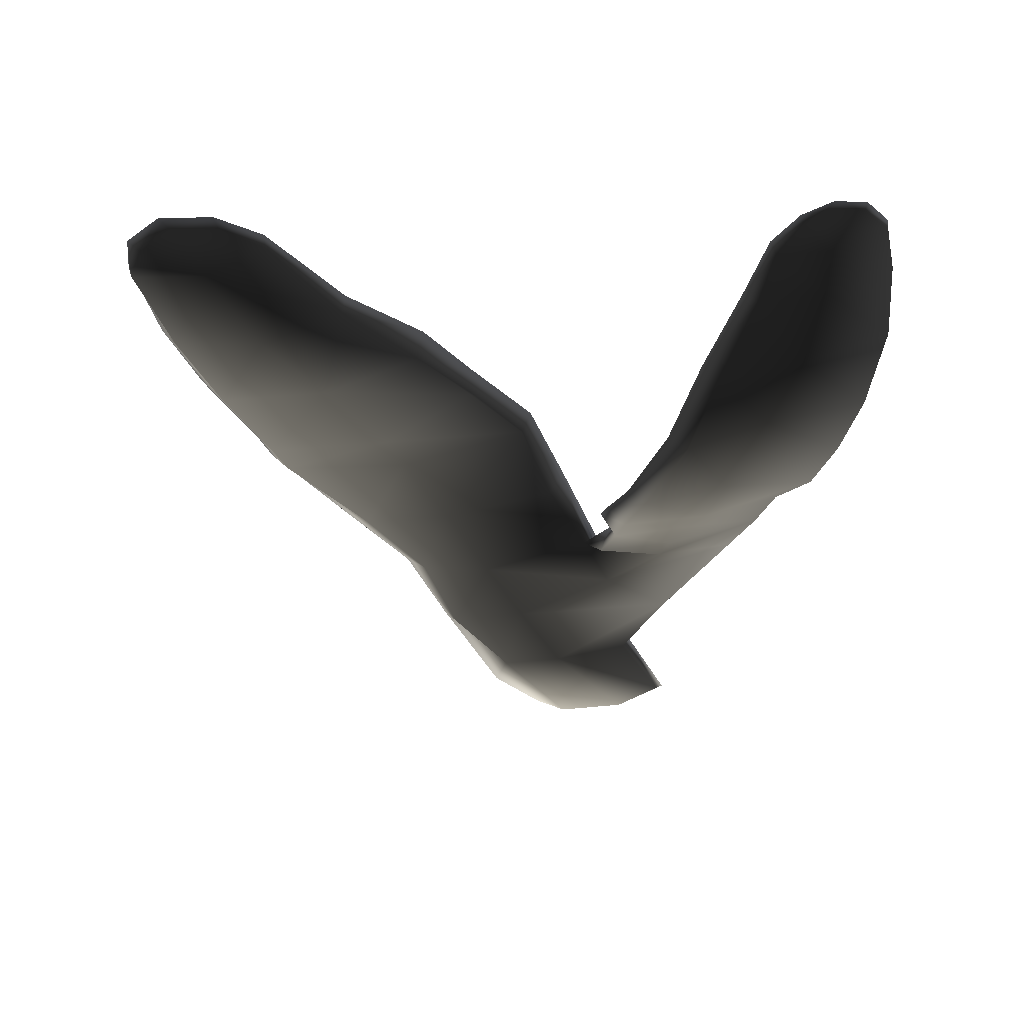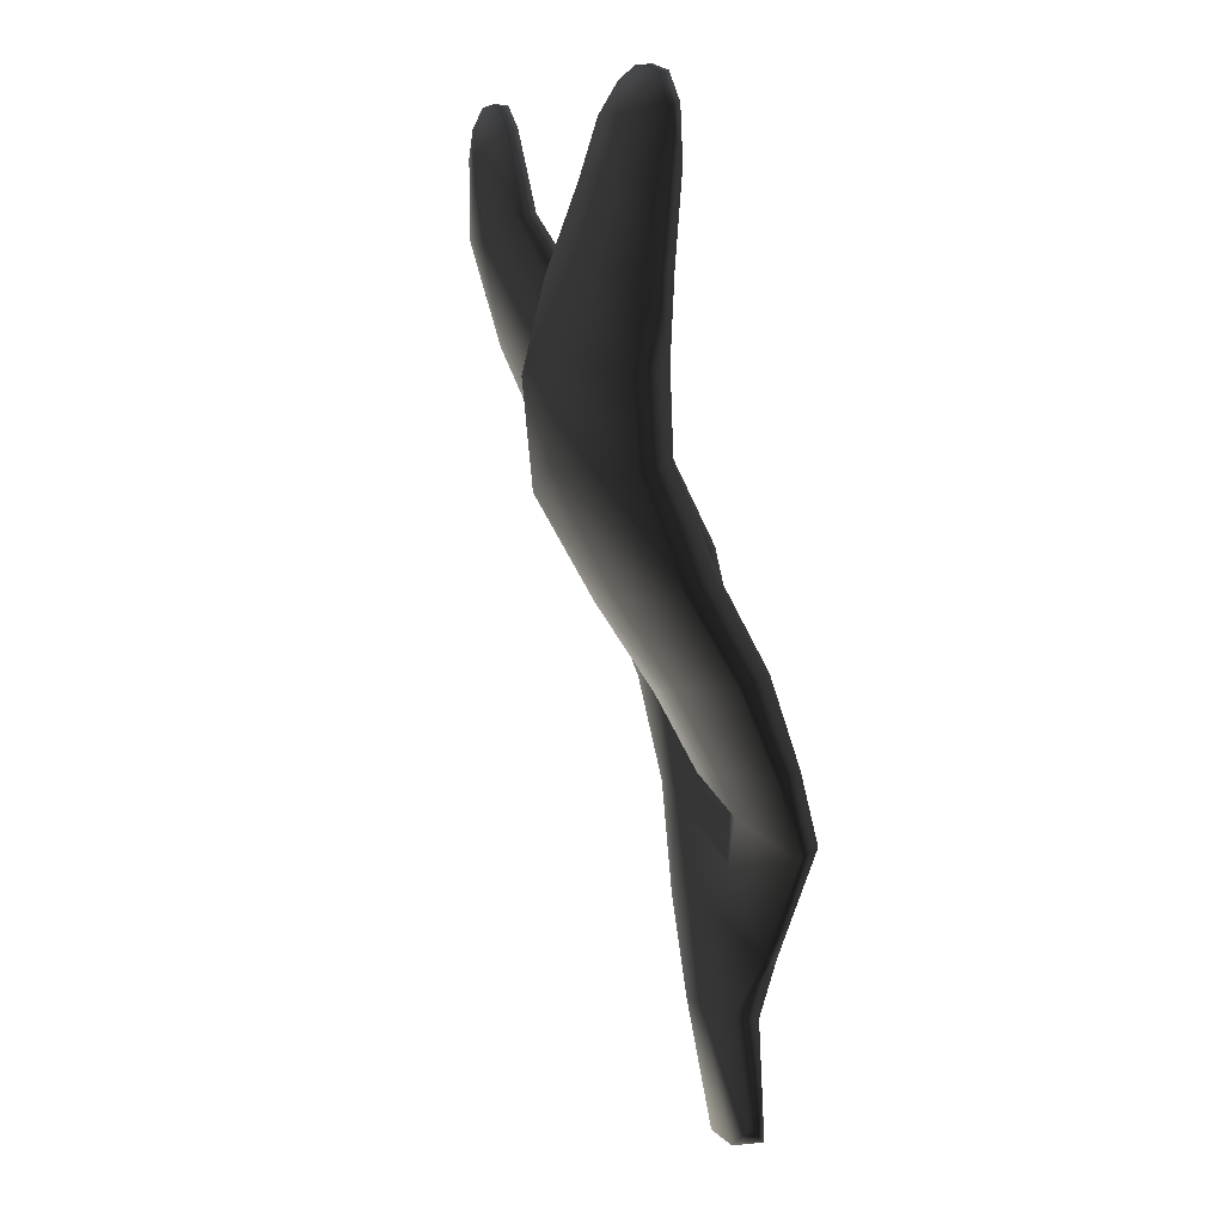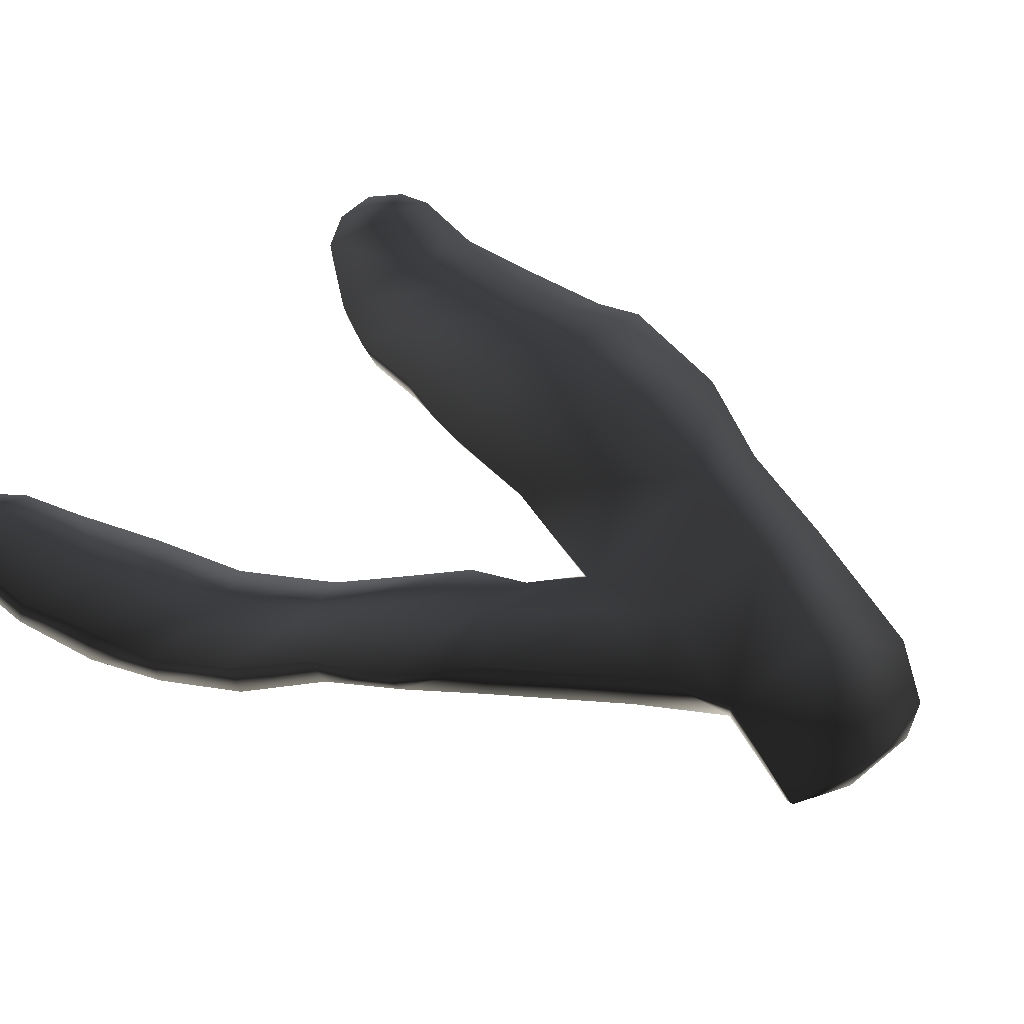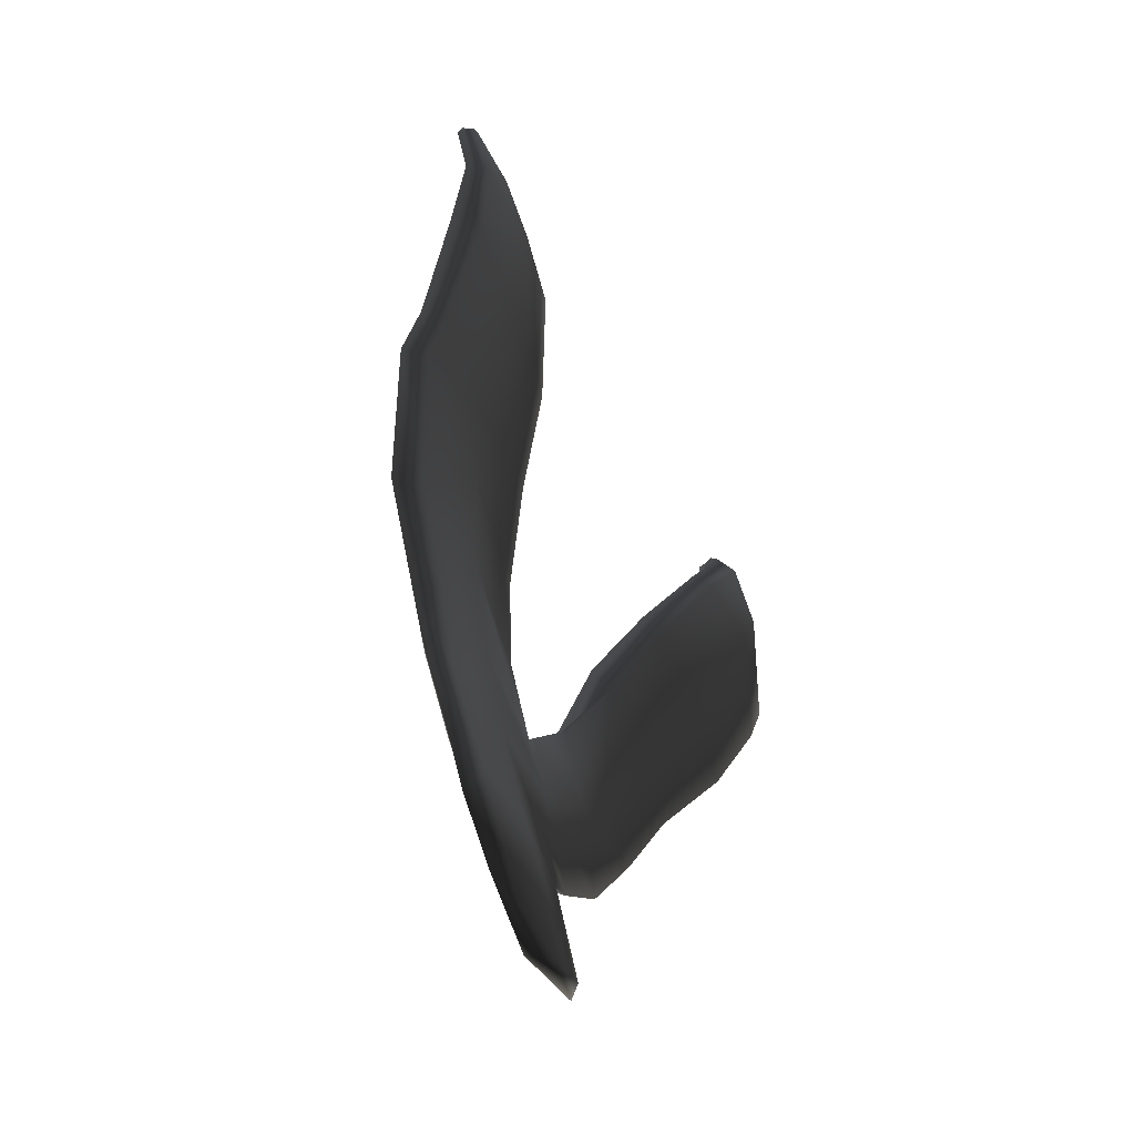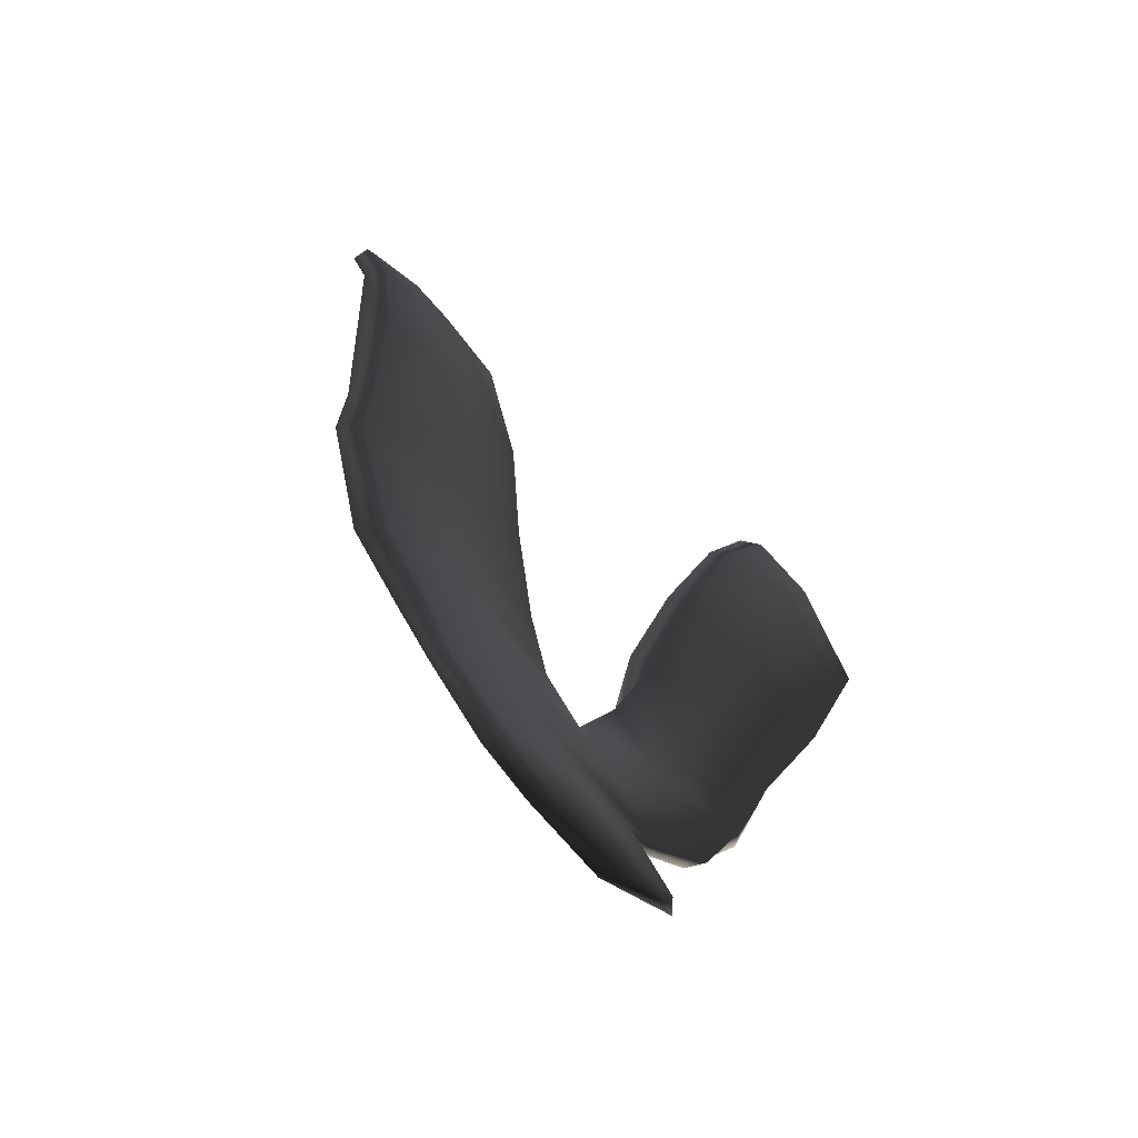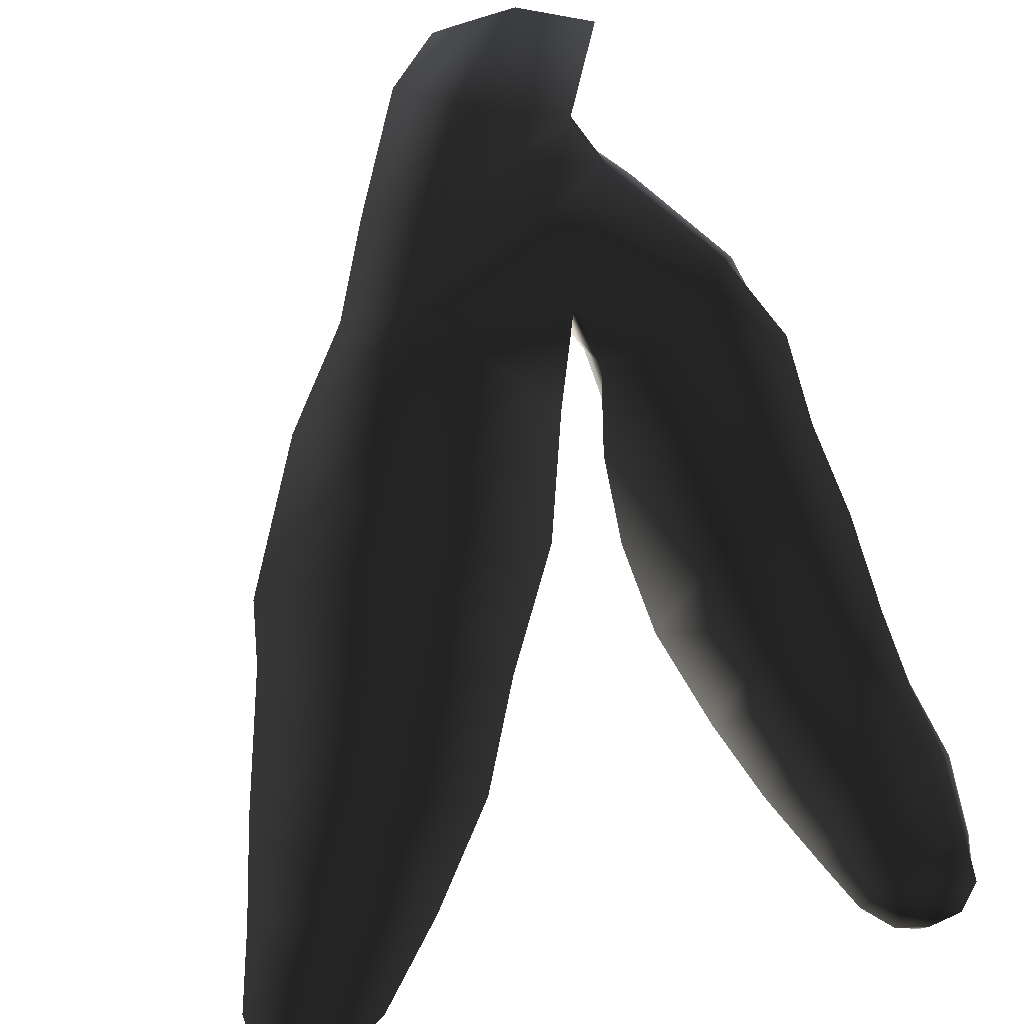
<metadata>
{"format":"obj","ext":"obj","renderer":"f3d","projection":"perspective","resolution":1024,"background":"white","views":[{"elev":49.2,"azim":178.1,"up":"+Y"},{"elev":9.8,"azim":-105.4,"up":"+Y"},{"elev":45.0,"azim":-52.0,"up":"+Z"},{"elev":-67.2,"azim":114.7,"up":"+Y"},{"elev":-77.8,"azim":137.3,"up":"+Y"},{"elev":75.7,"azim":166.2,"up":"+Z"}]}
</metadata>
<code>
g default
v -22.16 3.244 -29.07
v -22.76 3.484 -29.14
v -22.36 4.268 -29.06
v -21.64 4.066 -28.96
v -21.05 3.667 -29.12
v -21.47 3.271 -29.13
v -21.17 4.828 -28.9
v -20.55 4.719 -29.07
v -21.98 5.049 -28.96
v -22.02 5.747 -29.01
v -20.8 5.631 -28.84
v -20.2 5.518 -29.04
v -20.46 6.536 -28.83
v -19.65 6.291 -29.08
v -21.68 6.638 -28.97
v -21.37 7.594 -29.1
v -20.2 7.376 -28.95
v -19.07 7.423 -29.37
v -19.88 8.349 -29.32
v -18.97 7.893 -29.57
v -20.86 8.464 -29.4
v -20.46 9.266 -29.74
v -19.52 9.156 -29.67
v -18.65 8.933 -29.92
v -19.16 9.842 -29.98
v -18.43 9.747 -30.15
v -19.88 10.01 -30.08
v -19.3 10.66 -30.09
v -18.76 10.48 -30.04
v -18.25 10.39 -30.12
v -18.53 10.86 -30.11
v -18.28 10.67 -30.14
v -18.94 10.84 -30.08
v -21.14 4.068 -29.23
v -21.74 3.208 -29.22
v -20.65 4.753 -29.21
v -20.37 5.588 -29.21
v -19.86 6.337 -29.26
v -19.21 7.424 -29.54
v -19.12 7.859 -29.72
v -18.82 8.921 -30.13
v -18.55 9.762 -30.32
v -18.29 10.42 -30.26
v -18.38 10.67 -30.25
v -18.65 10.83 -30.22
v -18.98 10.82 -30.2
v -19.31 10.64 -30.2
v -19.86 9.976 -30.24
v -20.42 9.166 -29.95
v -20.83 8.36 -29.59
v -21.29 7.532 -29.27
v -21.56 6.599 -29.18
v -21.89 5.877 -29.19
v -20.97 5.607 -29.27
v -20.61 6.457 -29.32
v -20.23 7.347 -29.47
v -20.1 7.886 -29.68
v -19.66 8.963 -30.11
v -19.22 9.769 -30.36
v -18.85 10.46 -30.32
v -22.52 4.763 -28.98
v -22.22 5.399 -28.96
v -22.76 6.229 -29.08
v -23.21 5.761 -28.93
v -22.11 6.243 -29.32
v -23.56 6.398 -29.19
v -23.61 7.079 -29.43
v -22.88 6.954 -29.37
v -21.99 6.868 -29.68
v -22.98 7.631 -29.79
v -21.99 7.495 -30.15
v -23.78 7.759 -29.83
v -23.88 8.529 -30.18
v -23.07 8.491 -30.21
v -22.12 8.188 -30.58
v -23.13 9.051 -30.3
v -22.39 9.007 -30.74
v -23.93 9.152 -30.22
v -24.04 9.744 -30.22
v -23.31 9.698 -30.27
v -22.63 9.68 -30.62
v -23.4 10.25 -30.23
v -22.91 10.31 -30.49
v -24.01 10.38 -30.17
v -24 10.76 -30.18
v -23.48 10.63 -30.21
v -23.1 10.73 -30.36
v -23.57 11 -30.23
v -23.31 10.94 -30.32
v -23.82 10.95 -30.2
v -24 10.73 -30.26
v -23.79 10.94 -30.28
v -24.07 10.38 -30.3
v -24.11 9.739 -30.37
v -23.99 9.083 -30.48
v -23.86 8.456 -30.4
v -23.75 7.679 -30.08
v -23.57 6.971 -29.63
v -23.47 6.304 -29.32
v -23.29 5.696 -29.1
v -22.71 4.836 -29.13
v -22.31 4.292 -29.23
v -22.69 3.565 -29.23
v -22.31 3.3 -29.24
v -21.67 4.181 -29.28
v -21.29 4.899 -29.27
v -22.13 5.352 -29.22
v -22.59 5.845 -29.33
v -22.66 6.204 -29.49
v -22.77 6.842 -29.84
v -22.83 7.485 -30.27
v -22.91 8.4 -30.74
v -23.17 9.189 -30.78
v -23.41 9.73 -30.66
v -23.51 10.35 -30.52
v -23.52 10.69 -30.44
v -23.5 11 -30.32
v -23.33 10.9 -30.39
v -23.14 10.69 -30.47
v -23.03 10.29 -30.57
v -22.77 9.641 -30.74
v -22.55 8.982 -30.84
v -22.25 8.157 -30.7
v -22.15 7.359 -30.23
v -22.12 6.674 -29.79
v -22.03 6.053 -29.44
g seaweed6 group6 kelp foliage
f 1 2 4
f 4 2 3
f 1 4 6
f 6 4 5
f 7 8 4
f 4 8 5
f 4 3 7
f 7 3 9
f 7 9 11
f 11 9 10
f 7 11 8
f 8 11 12
f 13 14 11
f 11 14 12
f 10 15 11
f 11 15 13
f 15 16 13
f 13 16 17
f 13 17 14
f 14 17 18
f 17 19 18
f 18 19 20
f 16 21 17
f 17 21 19
f 21 22 19
f 19 22 23
f 23 24 19
f 19 24 20
f 23 25 24
f 24 25 26
f 22 27 23
f 23 27 25
f 27 28 25
f 25 28 29
f 25 29 26
f 26 29 30
f 31 32 29
f 29 32 30
f 28 33 29
f 29 33 31
f 34 35 5
f 5 35 6
f 5 8 34
f 34 8 36
f 8 12 36
f 36 12 37
f 12 14 37
f 37 14 38
f 14 18 38
f 38 18 39
f 18 20 39
f 39 20 40
f 24 41 20
f 20 41 40
f 24 26 41
f 41 26 42
f 26 30 42
f 42 30 43
f 30 32 43
f 43 32 44
f 32 31 44
f 44 31 45
f 31 33 45
f 45 33 46
f 33 28 46
f 46 28 47
f 28 27 47
f 47 27 48
f 27 22 48
f 48 22 49
f 22 21 49
f 49 21 50
f 21 16 50
f 50 16 51
f 16 15 51
f 51 15 52
f 10 53 15
f 15 53 52
f 52 53 55
f 55 53 54
f 54 37 55
f 55 37 38
f 39 56 38
f 38 56 55
f 56 51 55
f 55 51 52
f 40 57 39
f 39 57 56
f 56 57 51
f 51 57 50
f 41 58 40
f 40 58 57
f 57 58 50
f 50 58 49
f 49 58 48
f 48 58 59
f 58 41 59
f 59 41 42
f 43 60 42
f 42 60 59
f 59 60 48
f 48 60 47
f 47 60 46
f 46 60 45
f 43 44 60
f 60 44 45
f 3 61 9
f 9 61 62
f 61 64 62
f 9 62 10
f 62 63 10
f 10 63 65
f 62 64 63
f 63 64 66
f 63 66 68
f 68 66 67
f 63 68 65
f 65 68 69
f 68 70 69
f 69 70 71
f 68 67 70
f 70 67 72
f 70 72 74
f 74 72 73
f 74 75 70
f 70 75 71
f 76 77 74
f 74 77 75
f 74 73 76
f 76 73 78
f 76 78 80
f 80 78 79
f 80 81 76
f 76 81 77
f 82 83 80
f 80 83 81
f 80 79 82
f 82 79 84
f 82 84 86
f 86 84 85
f 82 86 83
f 83 86 87
f 88 89 86
f 86 89 87
f 85 90 86
f 86 90 88
f 91 92 85
f 85 92 90
f 85 84 91
f 91 84 93
f 84 79 93
f 93 79 94
f 79 78 94
f 94 78 95
f 78 73 95
f 95 73 96
f 73 72 96
f 96 72 97
f 72 67 97
f 97 67 98
f 67 66 98
f 98 66 99
f 66 64 99
f 99 64 100
f 61 101 64
f 64 101 100
f 3 102 61
f 61 102 101
f 2 103 3
f 3 103 102
f 102 103 105
f 105 103 104
f 104 35 105
f 105 35 34
f 36 106 34
f 34 106 105
f 37 54 36
f 36 54 106
f 102 105 101
f 101 105 106
f 101 106 107
f 107 106 54
f 54 53 107
f 101 107 100
f 100 107 108
f 100 108 99
f 99 108 109
f 109 110 99
f 99 110 98
f 110 111 98
f 98 111 97
f 111 112 97
f 97 112 96
f 112 113 96
f 96 113 95
f 113 114 95
f 95 114 94
f 114 115 94
f 94 115 93
f 115 116 93
f 93 116 91
f 91 116 92
f 92 116 117
f 117 88 92
f 92 88 90
f 88 117 89
f 89 117 118
f 89 118 87
f 87 118 119
f 87 119 83
f 83 119 120
f 83 120 81
f 81 120 121
f 81 121 77
f 77 121 122
f 77 122 75
f 75 122 123
f 75 123 71
f 71 123 124
f 71 124 69
f 69 124 125
f 69 125 65
f 65 125 126
f 126 53 65
f 65 53 10
f 107 53 108
f 108 53 126
f 108 126 109
f 126 125 109
f 109 125 110
f 125 124 110
f 110 124 111
f 124 123 111
f 111 123 112
f 123 122 112
f 112 122 113
f 122 121 113
f 113 121 114
f 121 120 114
f 114 120 115
f 120 119 115
f 115 119 116
f 119 118 116
f 116 118 117
f 6 35 1
f 1 35 104
f 103 2 104
f 104 2 1

</code>
